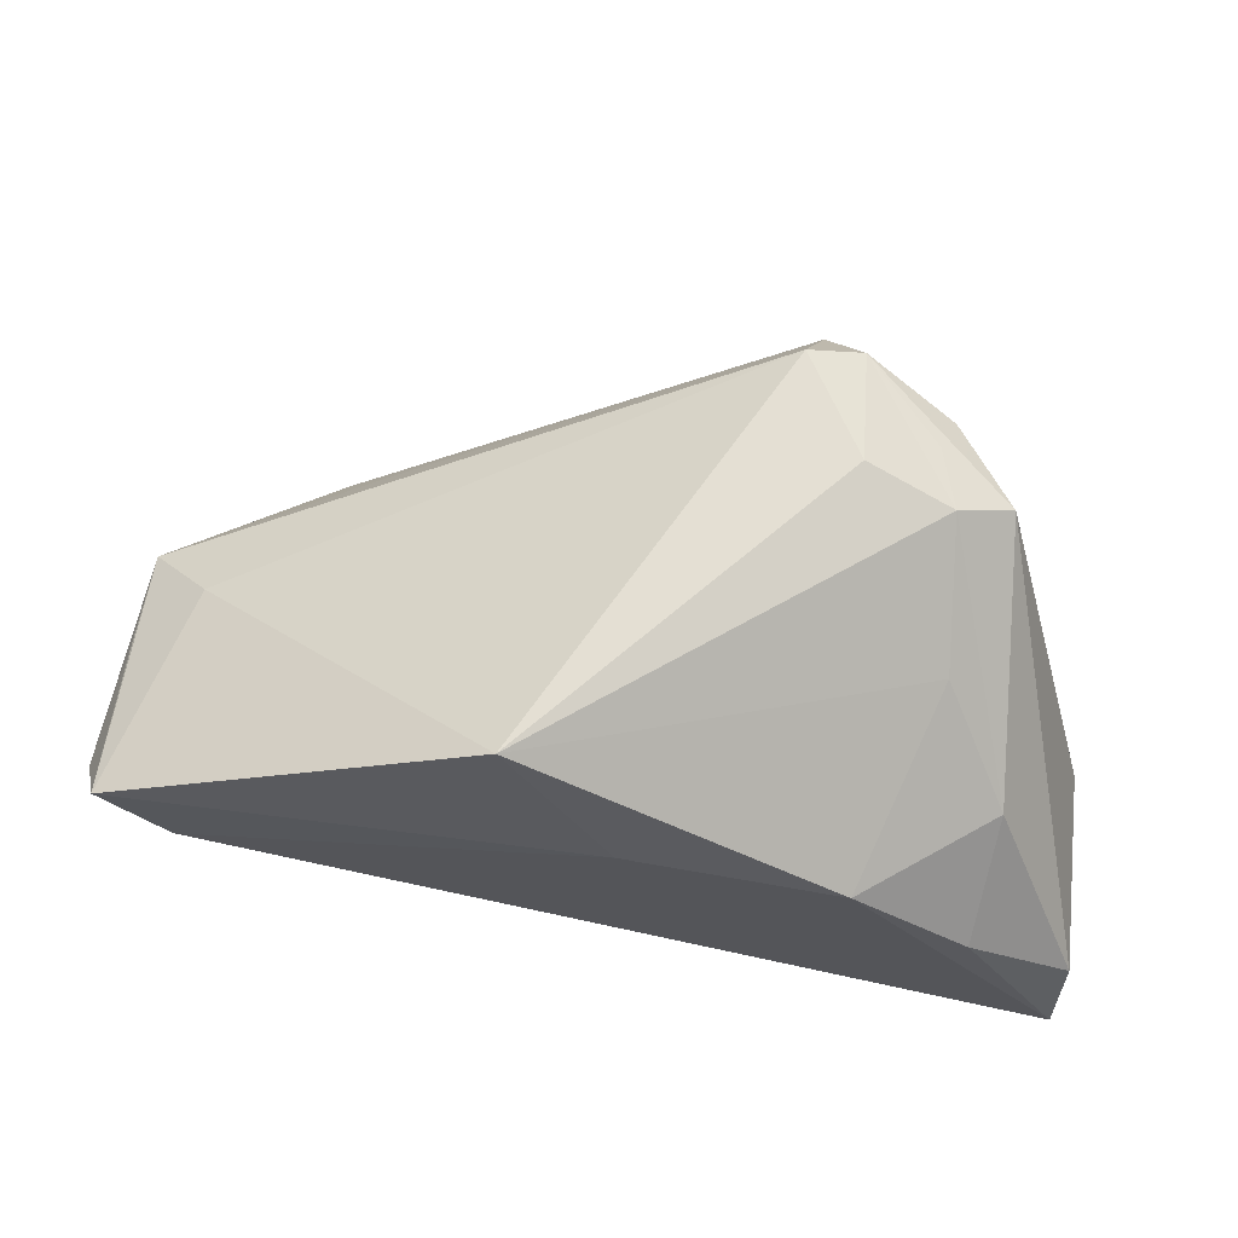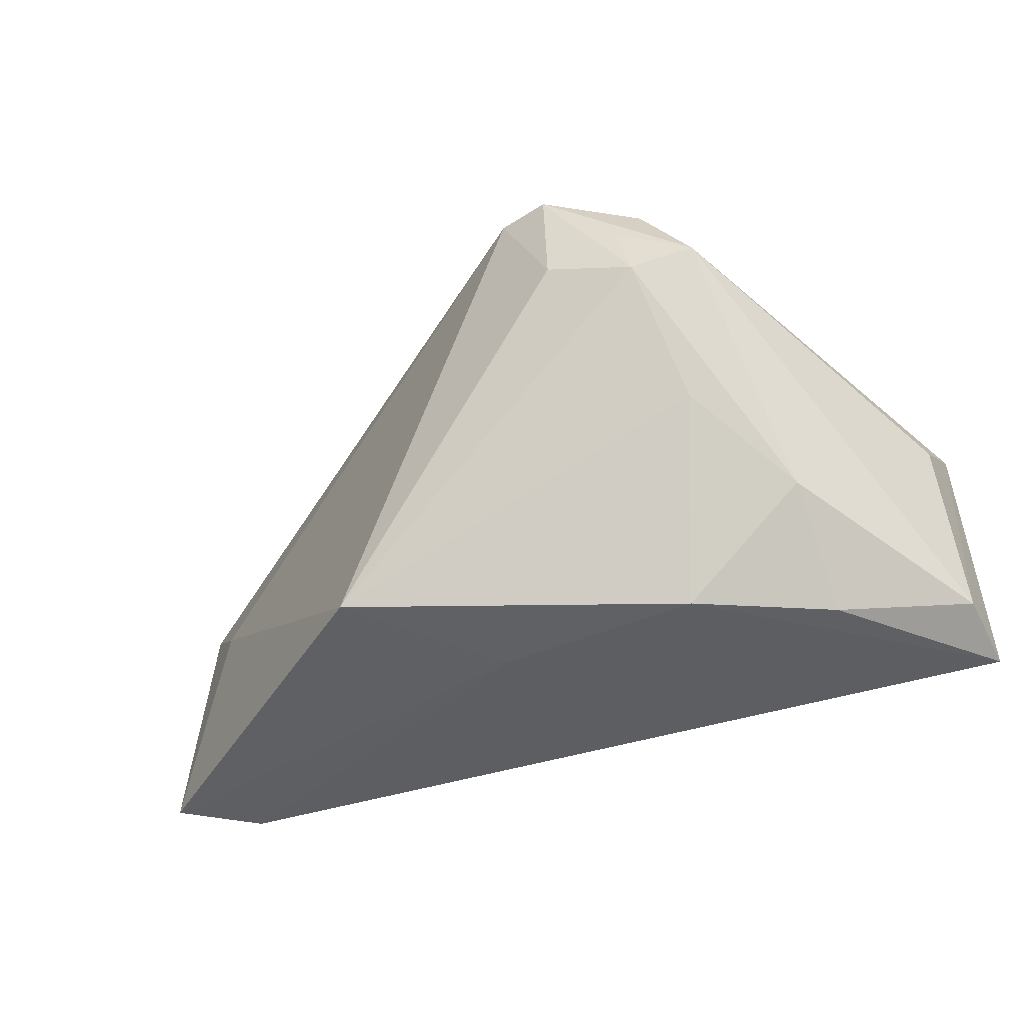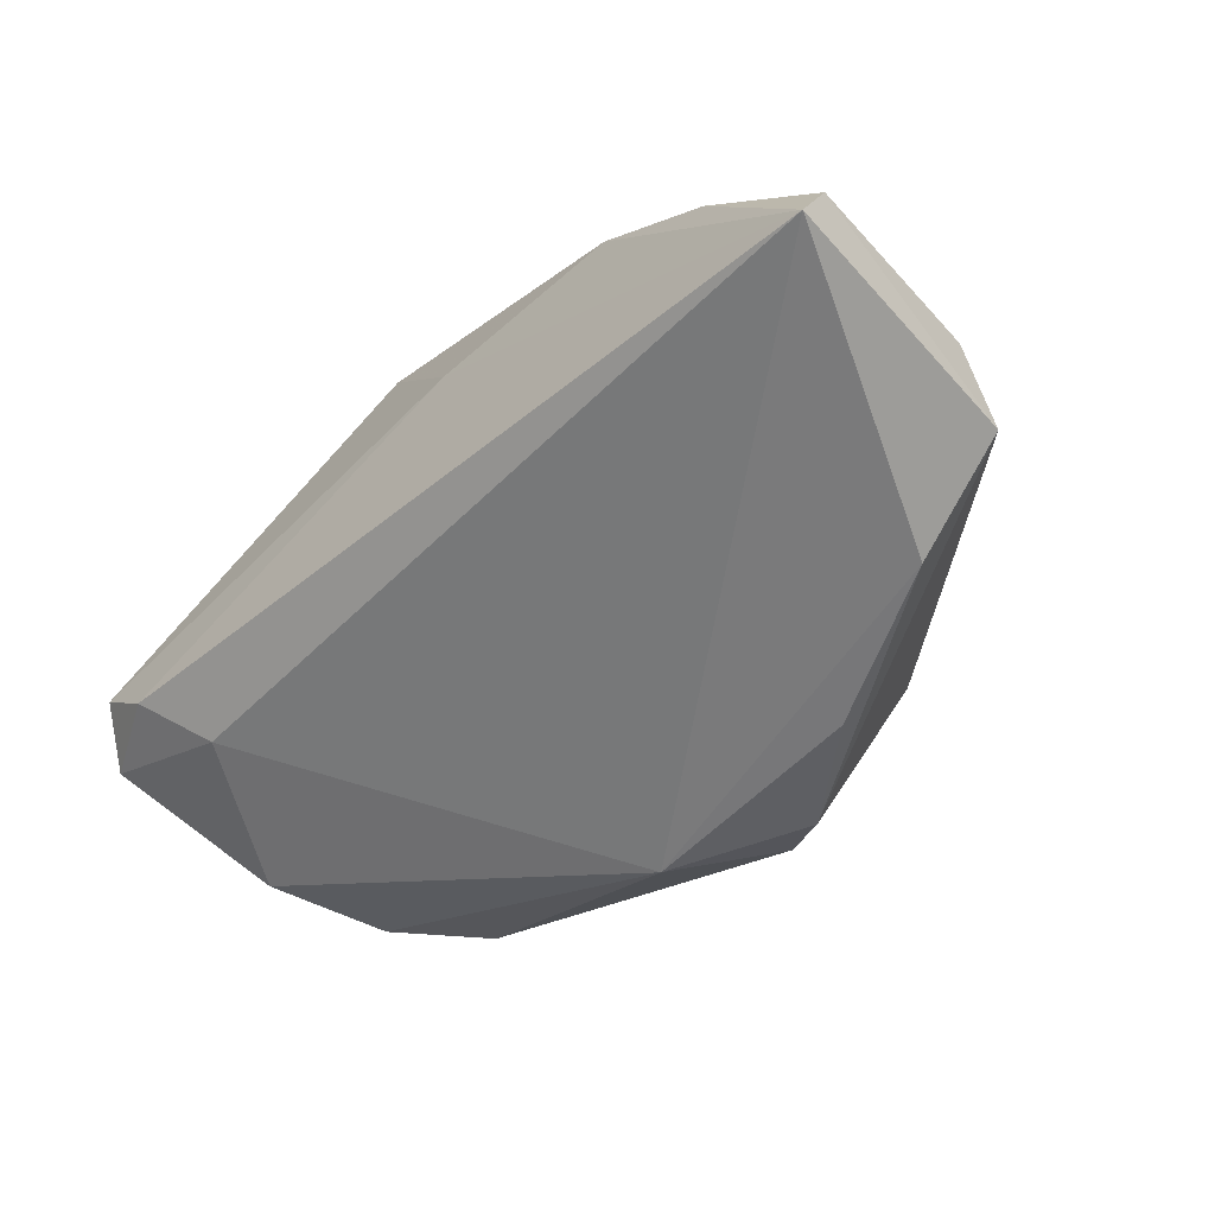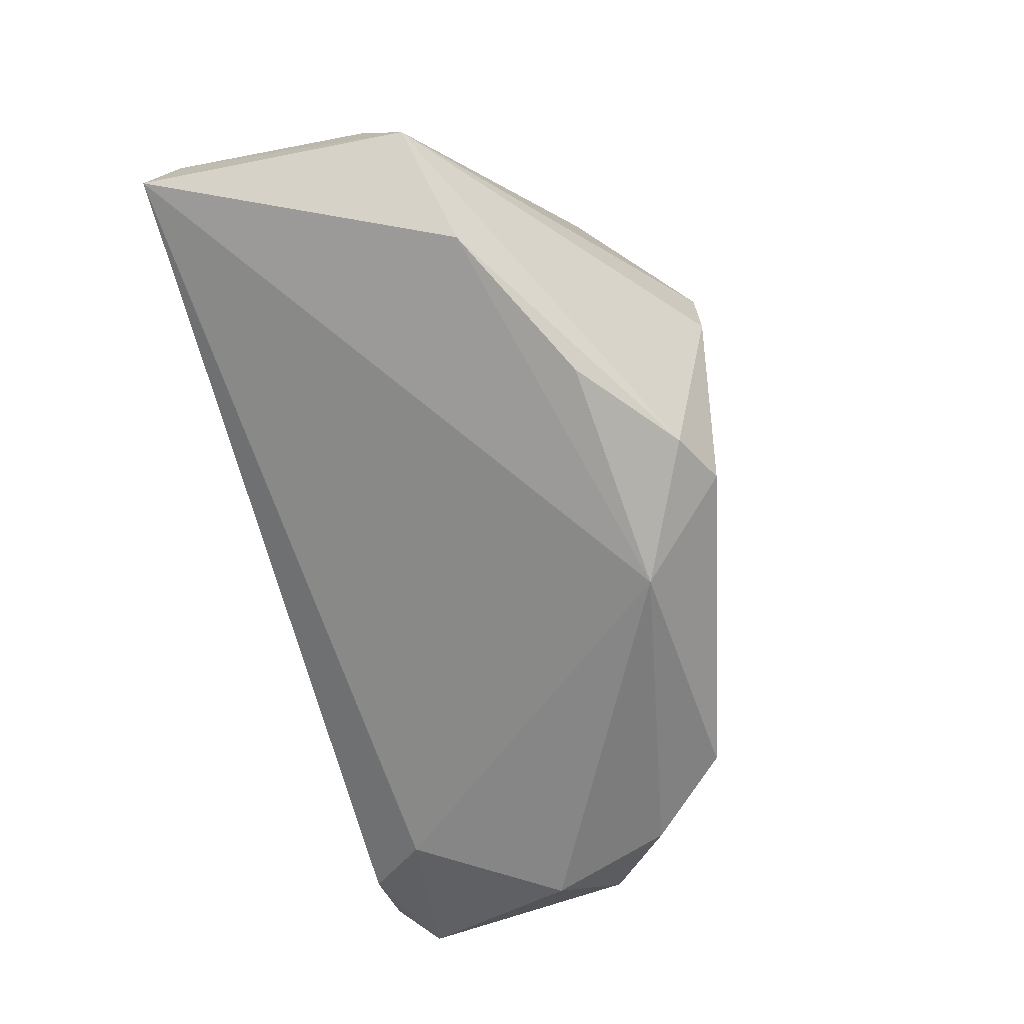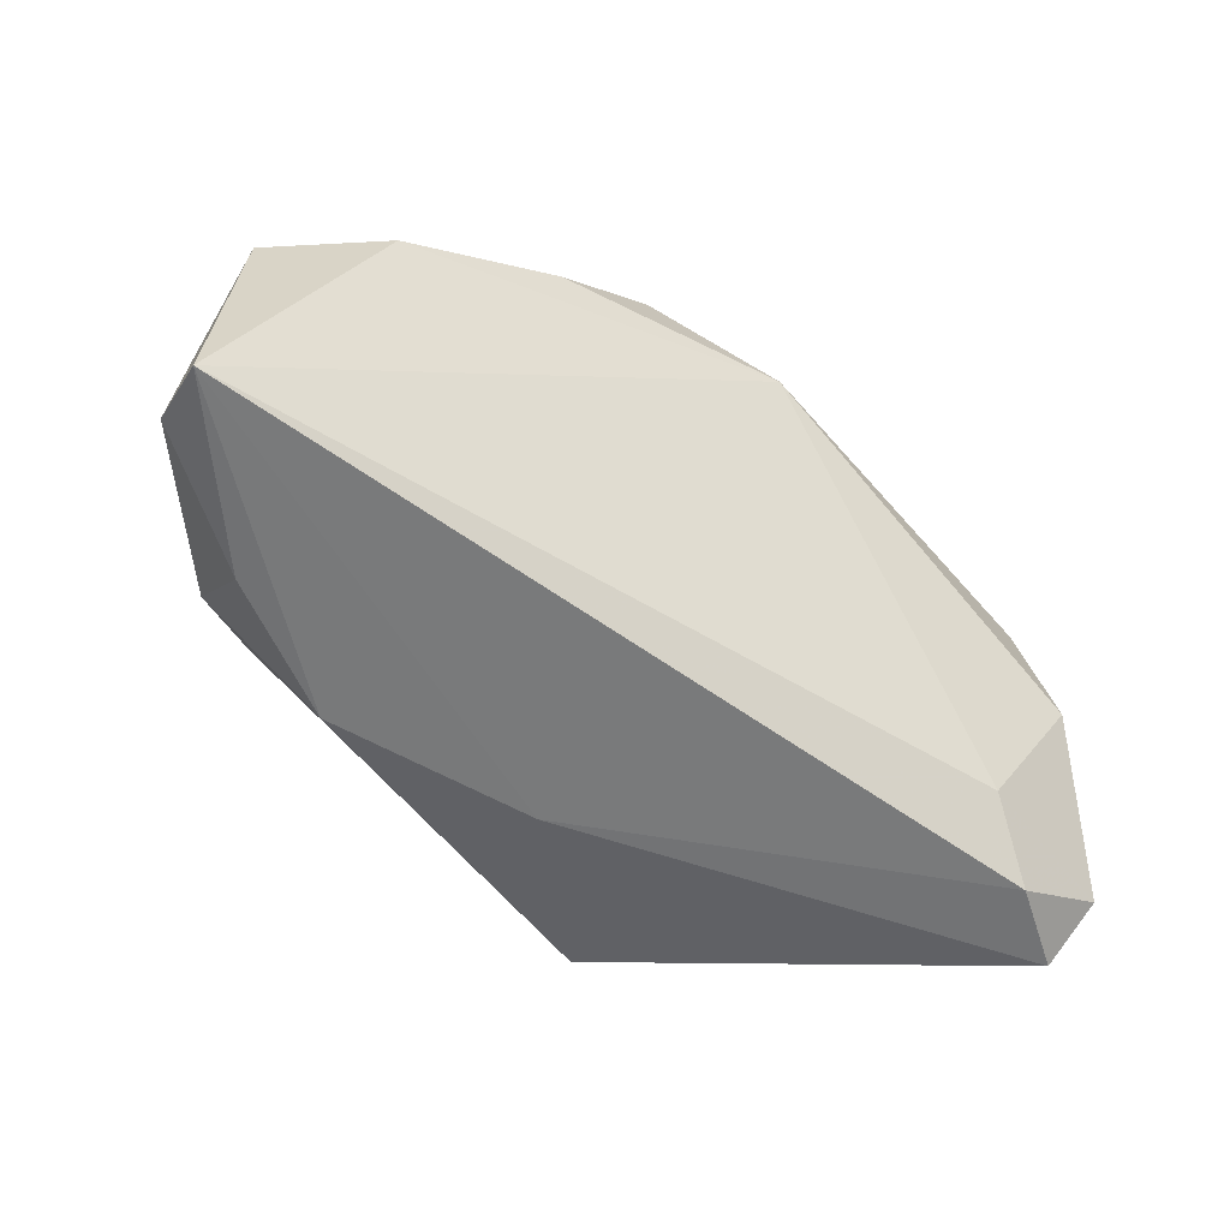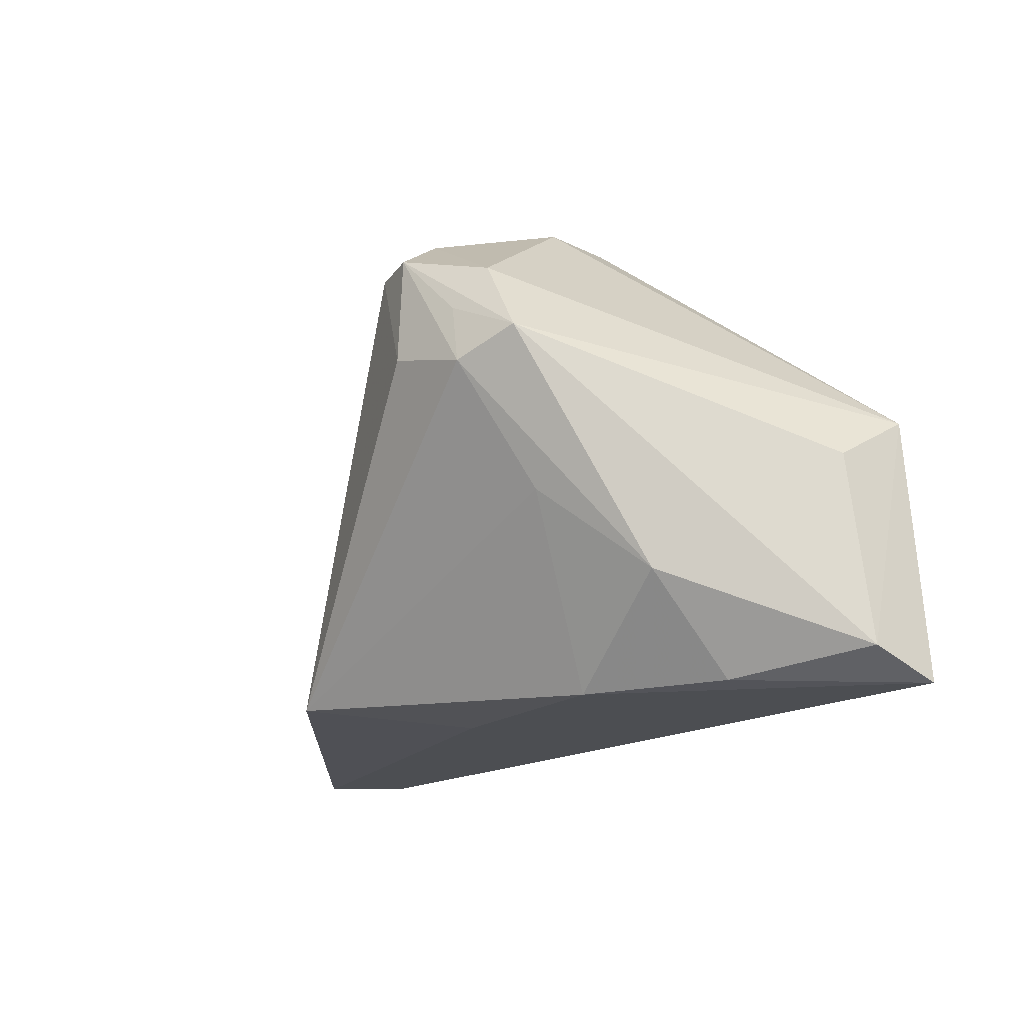
<metadata>
{"format":"obj","ext":"obj","renderer":"f3d","projection":"perspective","resolution":1024,"background":"white","views":[{"elev":64.9,"azim":9.3,"up":"+Z"},{"elev":-38.3,"azim":33.1,"up":"+Y"},{"elev":-55.7,"azim":44.2,"up":"+Z"},{"elev":-77.8,"azim":104.8,"up":"+Z"},{"elev":-58.0,"azim":153.4,"up":"+Y"},{"elev":-16.5,"azim":61.1,"up":"+Y"}]}
</metadata>
<code>
v -0.03908 0.01981 -0.01444
v 0.03425 0.01402 0.02745
v -0.05832 0.001285 -0.00453
v -0.05973 -0.02706 -0.004856
v 0.05913 -0.03324 -0.02587
v -0.03186 0.01504 -0.001236
v 0.05688 0.0004096 -0.02462
v 0.01982 0.03302 -0.003489
v -0.04217 -0.02548 -0.01267
v -0.05666 -0.03285 0.001923
v 0.03674 0.006102 0.02805
v 0.01764 0.02319 0.02921
v -0.04827 -0.03324 -0.006596
v -0.04962 -0.005329 0.002516
v -0.05268 -0.00654 -0.01512
v 0.005006 -0.03324 0.008965
v 0.0359 0.01974 0.02338
v 0.002654 0.02893 -0.02365
v 0.04746 -0.0203 0.006952
v 0.05798 -0.005362 -0.01459
v 0.04259 0.004002 -0.03103
v 0.03163 -0.0331 0.007322
v 0.02228 0.03324 0.005691
v 0.01954 0.02895 0.02266
v -0.05796 -0.01176 -0.002429
v 0.009513 0.02512 -0.02796
v -0.04854 0.009392 -0.01409
v -0.008162 -0.03041 0.0278
v 0.02246 0.01433 -0.03103
v 0.05973 -0.02959 -0.01688
v 0.04359 0.009399 0.02388
v -0.007672 0.01687 -0.0294
v 0.03878 -0.009672 0.01806
v 0.0245 0.0235 0.02977
v 0.04623 -0.03269 -0.004559
v 0.02584 0.00906 0.03103
f 5 7 30
f 36 11 34
f 28 11 36
f 34 12 36
f 36 12 28
f 30 7 20
f 3 10 14
f 14 10 28
f 14 12 3
f 28 12 14
f 33 11 28
f 28 22 33
f 33 19 11
f 22 19 33
f 28 10 16
f 16 22 28
f 16 10 13
f 13 5 16
f 16 5 22
f 26 7 21
f 7 5 21
f 35 5 30
f 22 5 35
f 30 19 35
f 35 19 22
f 7 23 17
f 8 7 26
f 8 23 7
f 26 18 8
f 24 12 34
f 34 17 24
f 24 17 23
f 1 24 23
f 1 8 18
f 23 8 1
f 1 27 3
f 25 10 3
f 9 5 13
f 31 20 7
f 7 17 31
f 30 20 31
f 31 19 30
f 31 17 34
f 11 19 31
f 6 1 3
f 24 1 6
f 3 12 6
f 12 24 6
f 26 21 29
f 3 27 15
f 34 11 2
f 2 31 34
f 11 31 2
f 4 9 13
f 4 15 9
f 13 10 4
f 10 25 4
f 4 25 3
f 3 15 4
f 9 15 32
f 5 9 32
f 26 29 32
f 32 21 5
f 32 29 21
f 32 15 27
f 27 1 32
f 32 18 26
f 32 1 18

</code>
